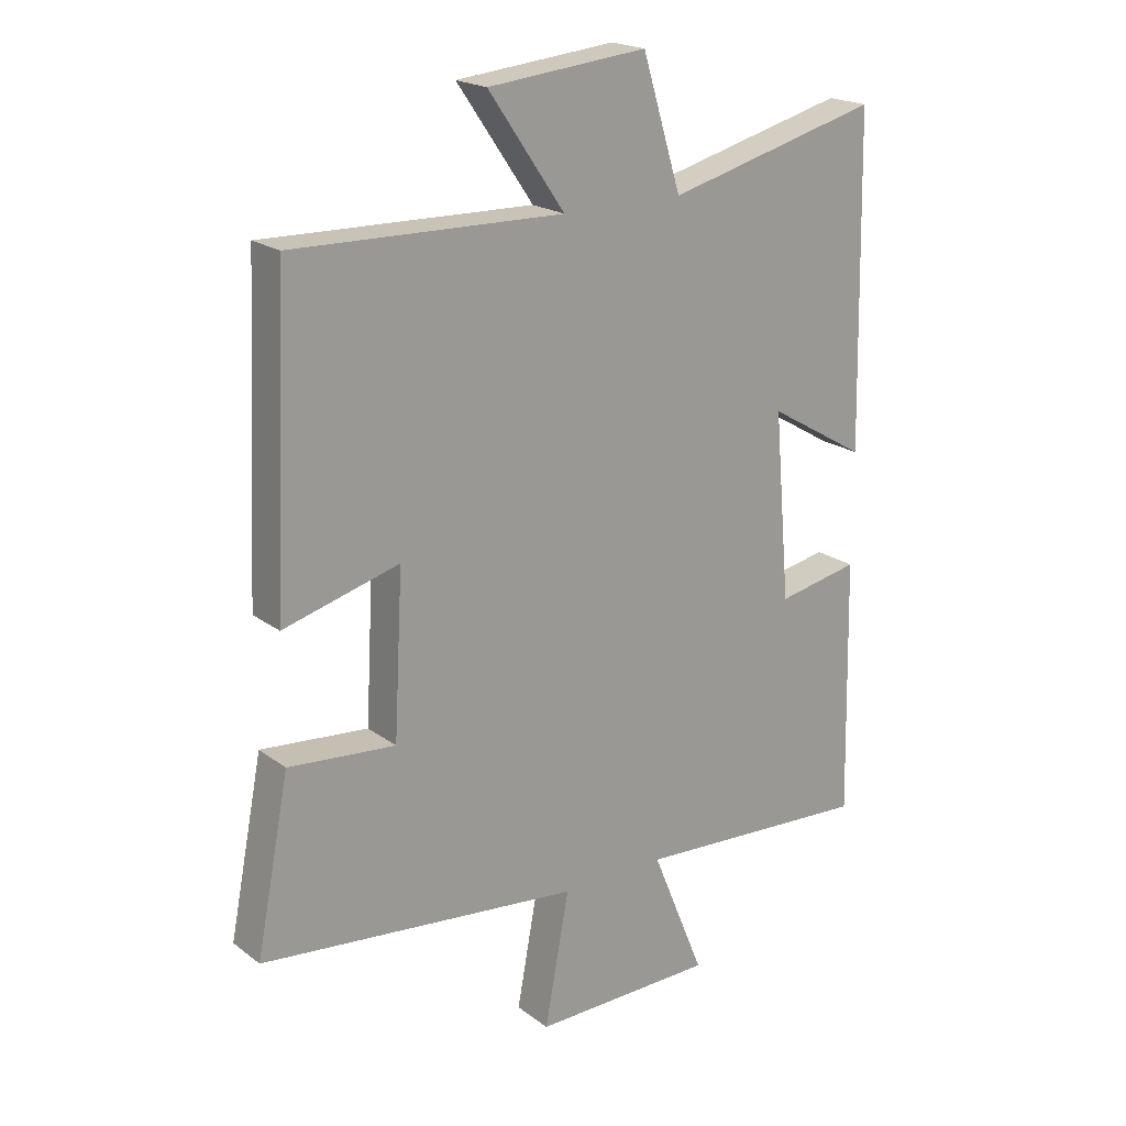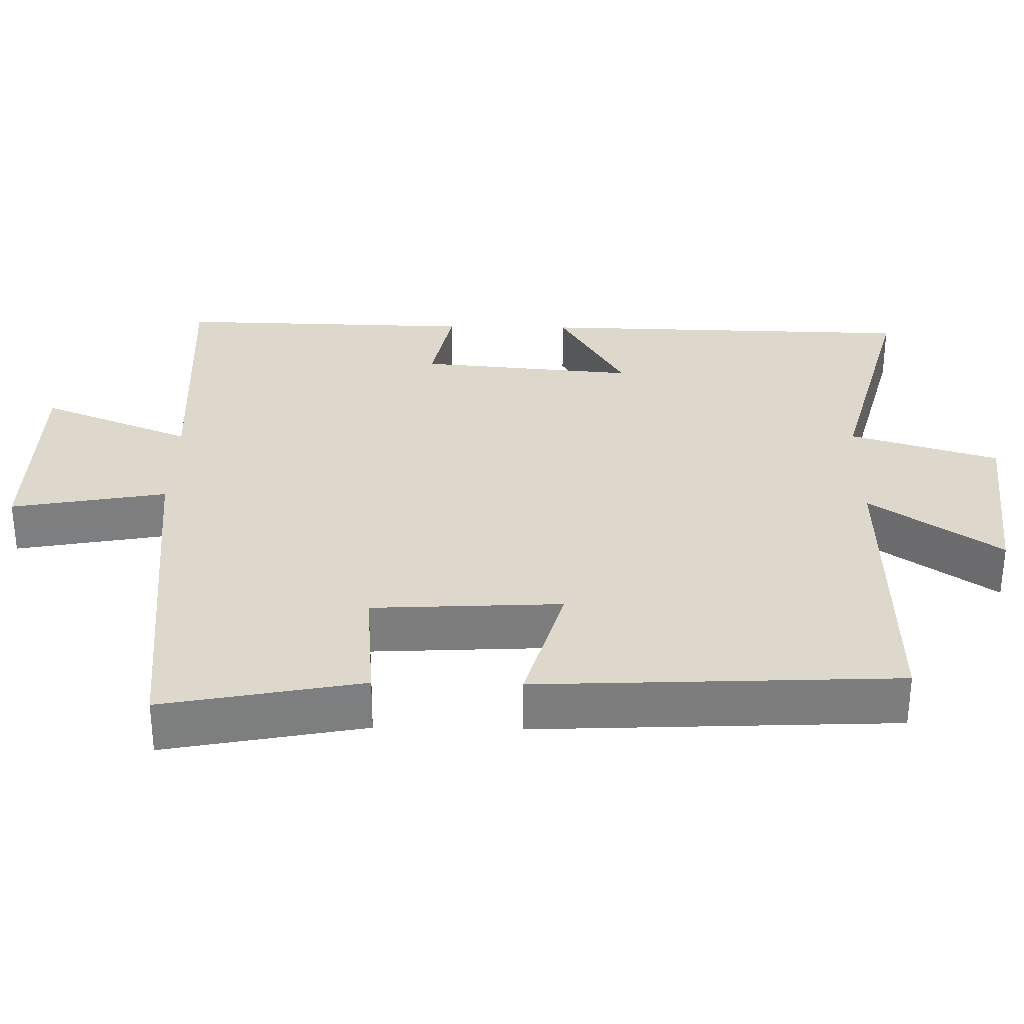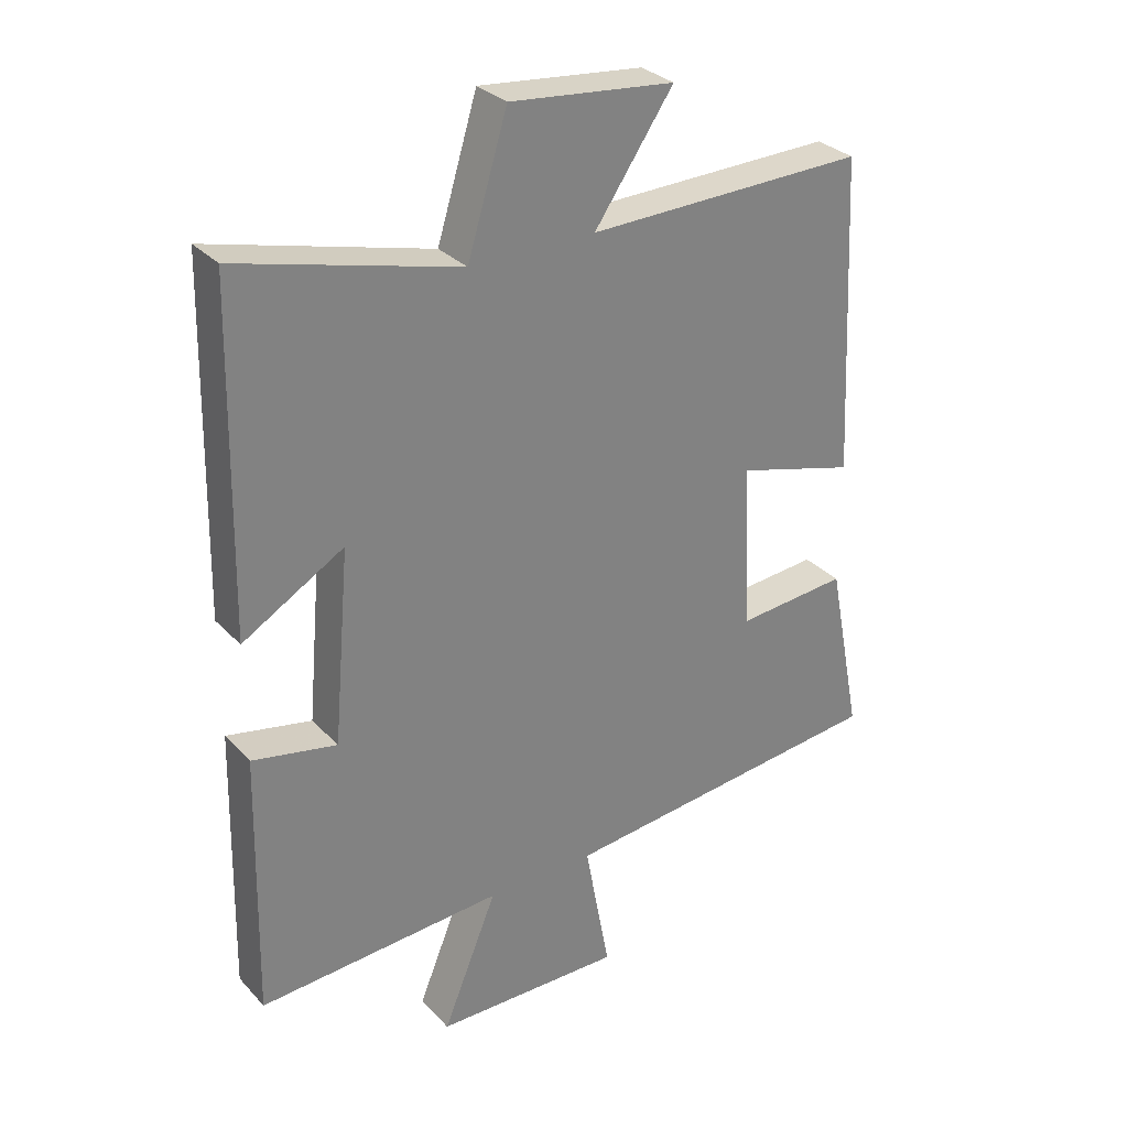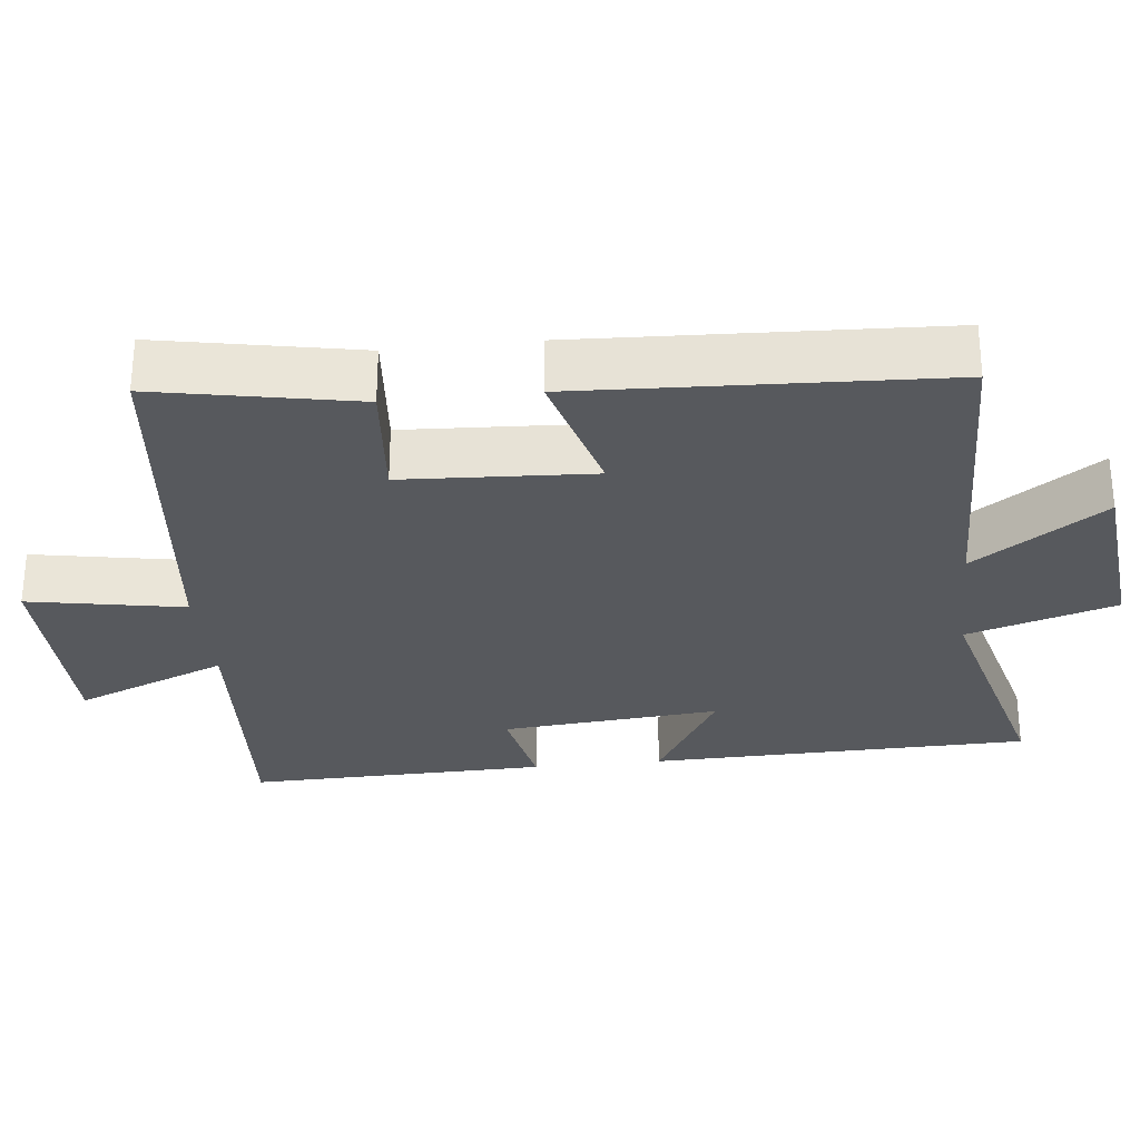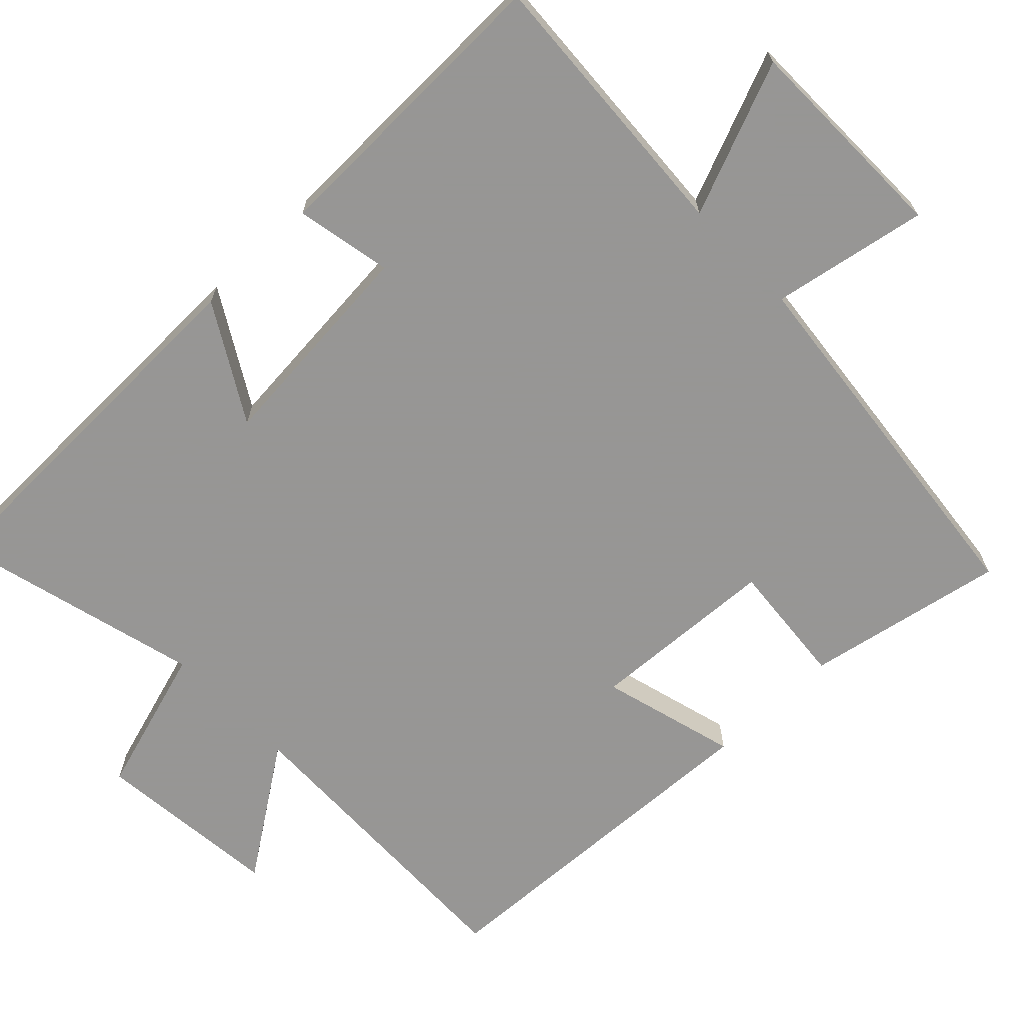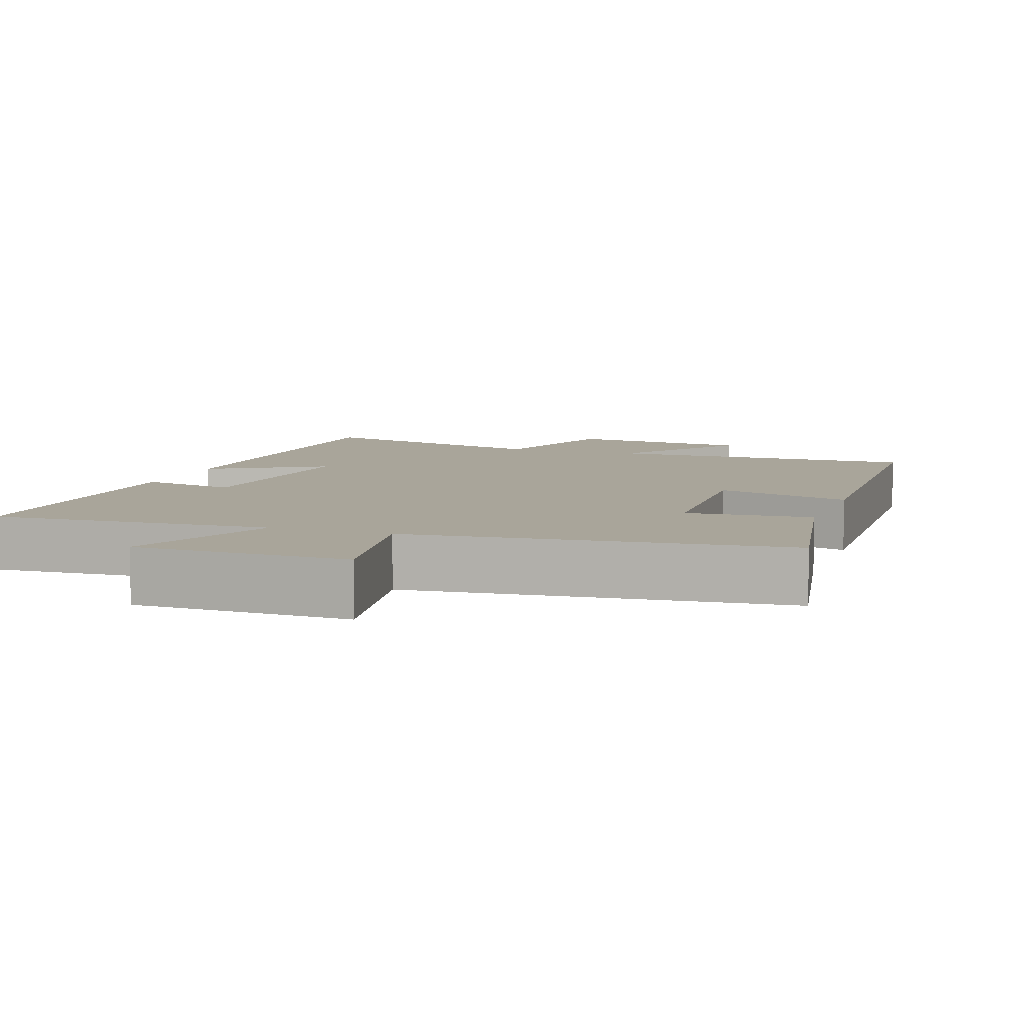
<metadata>
{"format":"obj","ext":"obj","renderer":"f3d","projection":"perspective","resolution":1024,"background":"white","views":[{"elev":20.2,"azim":-36.9,"up":"+Z"},{"elev":31.1,"azim":-88.9,"up":"+Y"},{"elev":30.5,"azim":145.5,"up":"+Z"},{"elev":-29.0,"azim":-83.7,"up":"+Y"},{"elev":-67.8,"azim":133.8,"up":"+Y"},{"elev":7.5,"azim":-160.5,"up":"+Y"}]}
</metadata>
<code>
v 0.509 0.07 -0.523
v 0.128 0.07 -0.5
v 0.213 0.07 -0.708
v -0.079 0.07 -0.712
v -0.04 0.07 -0.5
v -0.553 0.07 -0.445
v -0.5 0.07 -0.173
v -0.329 0.07 -0.188
v -0.315 0.07 0.07
v -0.5 0.07 0.019
v -0.477 0.07 0.51
v -0.046 0.07 0.5
v -0.168 0.07 0.677
v 0.086 0.07 0.703
v 0.148 0.07 0.5
v 0.489 0.07 0.589
v 0.5 0.07 0.068
v 0.343 0.07 0.16
v 0.369 0.07 -0.138
v 0.5 0.07 -0.112
v 0.509 0 -0.523
v 0.128 0 -0.5
v 0.213 0 -0.708
v -0.079 0 -0.712
v -0.04 0 -0.5
v -0.553 0 -0.445
v -0.5 0 -0.173
v -0.329 0 -0.188
v -0.315 0 0.07
v -0.5 0 0.019
v -0.477 0 0.51
v -0.046 0 0.5
v -0.168 0 0.677
v 0.086 0 0.703
v 0.148 0 0.5
v 0.489 0 0.589
v 0.5 0 0.068
v 0.343 0 0.16
v 0.369 0 -0.138
v 0.5 0 -0.112
f 19 20 1 2
f 18 19 2
f 15 16 17 18
f 15 18 2
f 12 13 14 15
f 12 15 2
f 9 10 11 12
f 8 9 12 2
f 7 8 2
f 6 7 2
f 5 6 2
f 2 3 4 5
f 22 21 40 39
f 22 39 38
f 38 37 36 35
f 22 38 35
f 35 34 33 32
f 22 35 32
f 32 31 30 29
f 22 32 29 28
f 22 28 27
f 22 27 26
f 22 26 25
f 25 24 23 22
f 1 21 22 2
f 2 22 23 3
f 3 23 24 4
f 4 24 25 5
f 5 25 26 6
f 6 26 27 7
f 7 27 28 8
f 8 28 29 9
f 9 29 30 10
f 10 30 31 11
f 11 31 32 12
f 12 32 33 13
f 13 33 34 14
f 14 34 35 15
f 15 35 36 16
f 16 36 37 17
f 17 37 38 18
f 18 38 39 19
f 19 39 40 20
f 20 40 21 1

</code>
